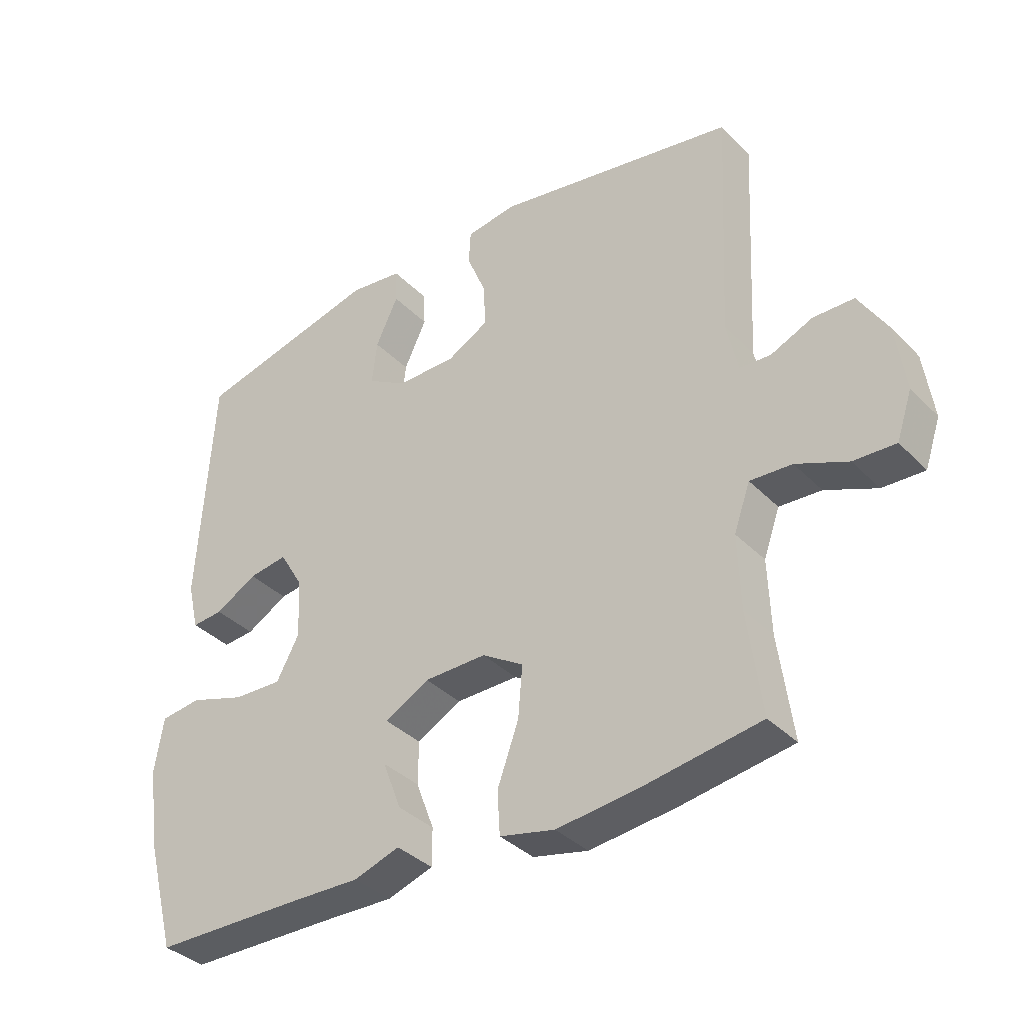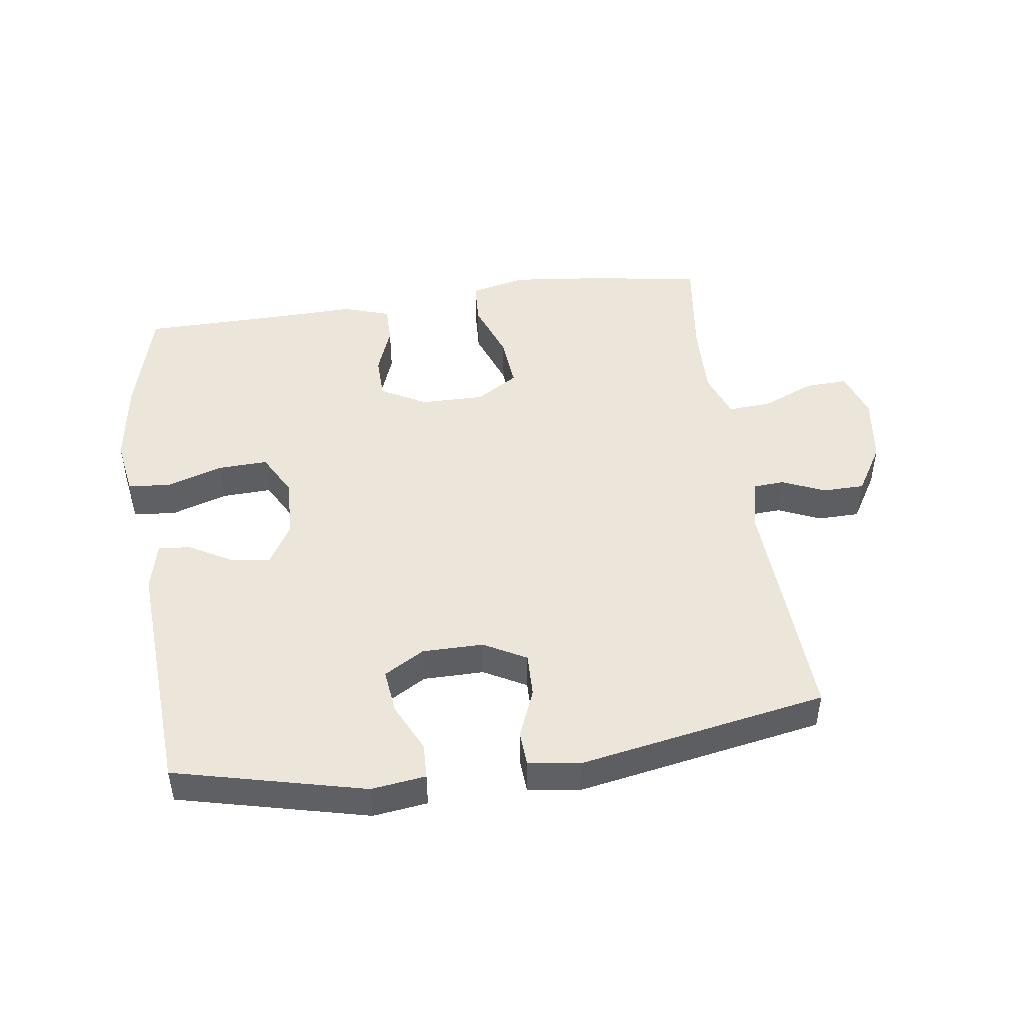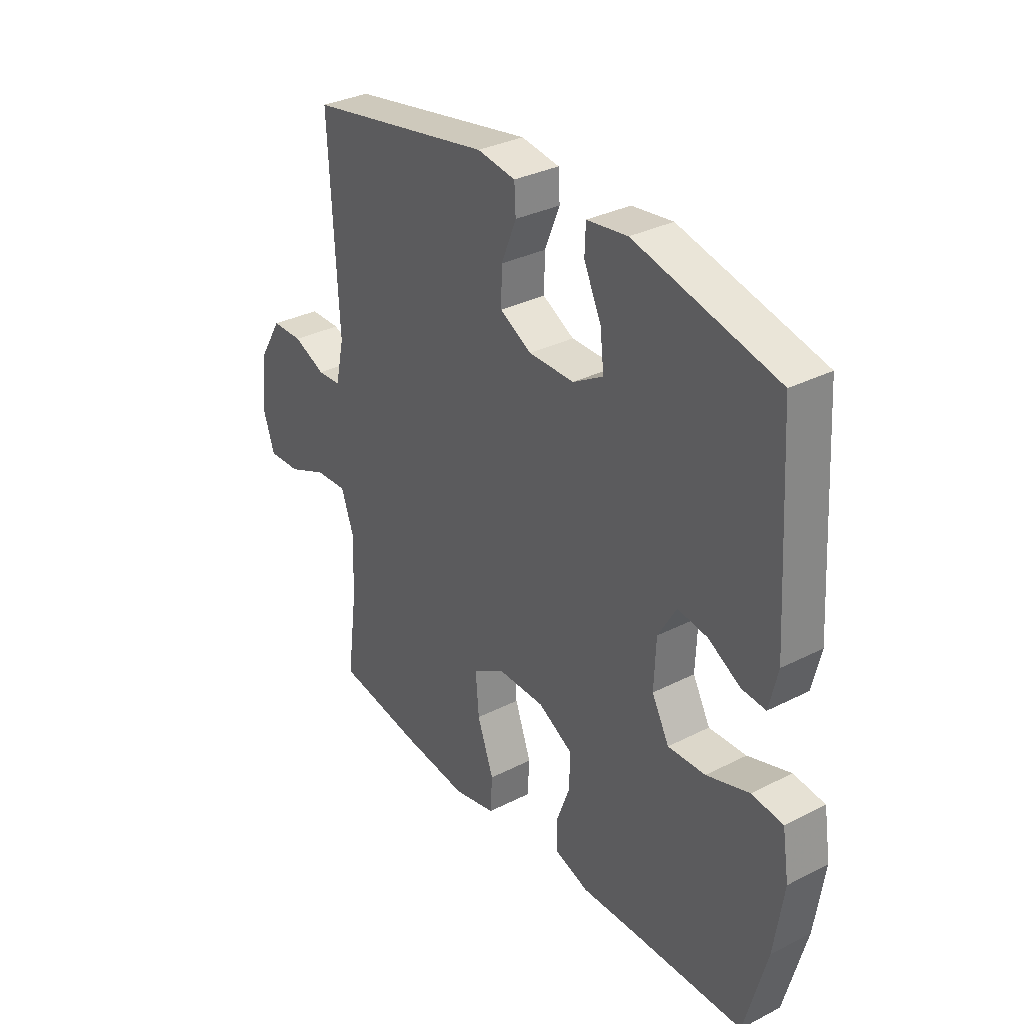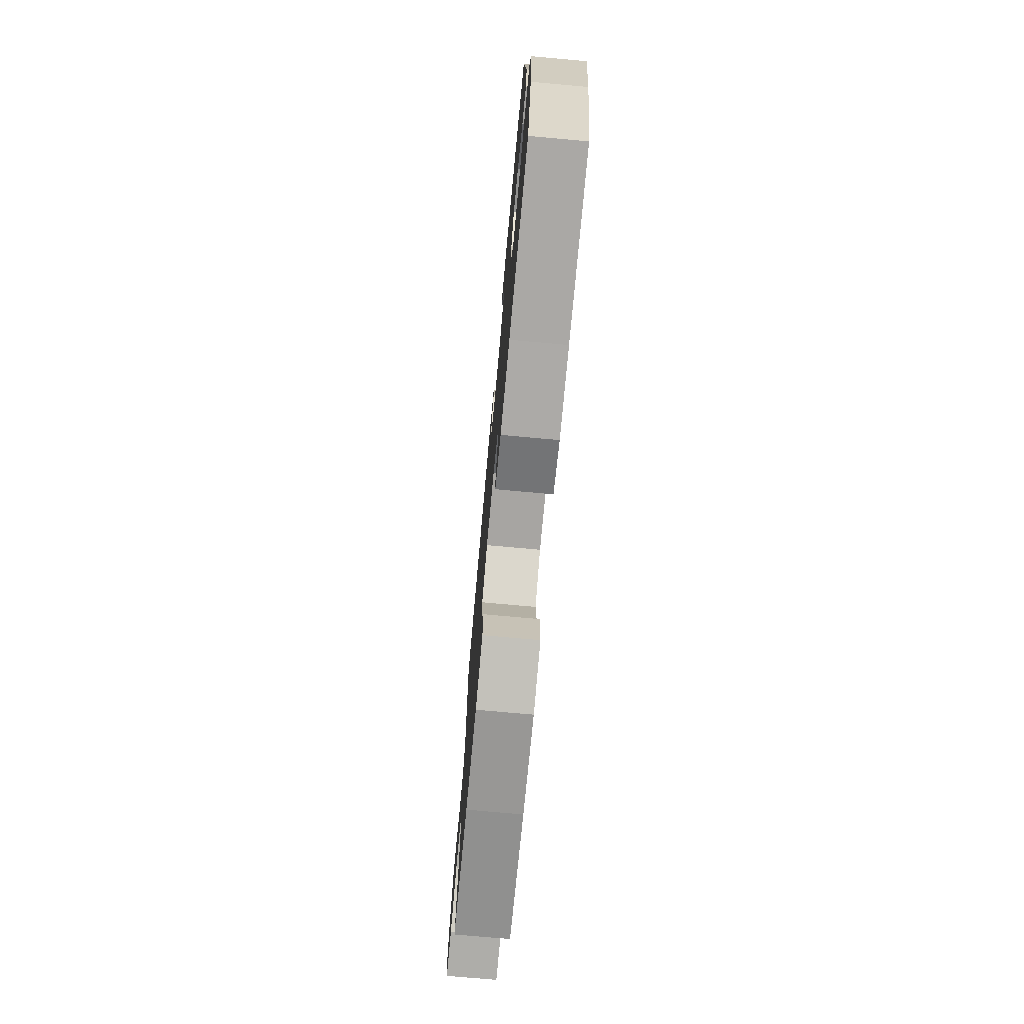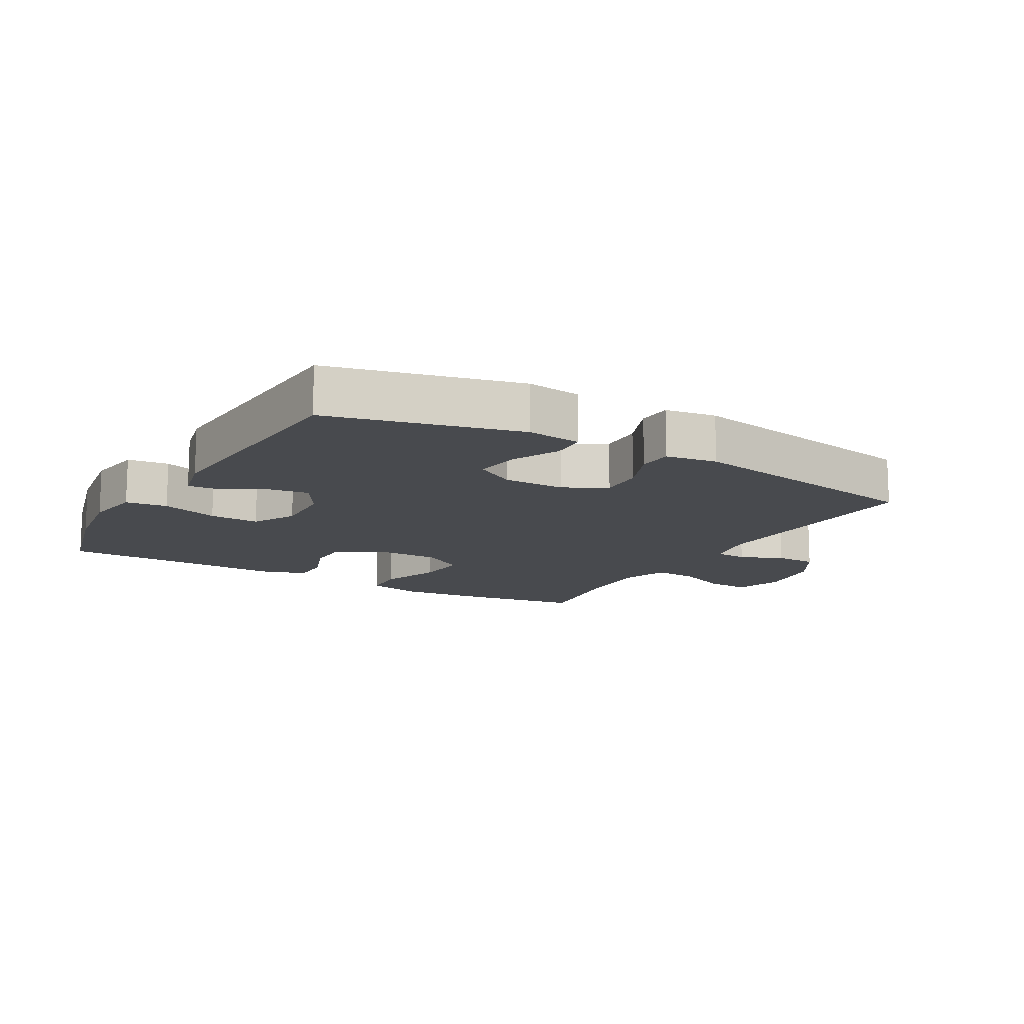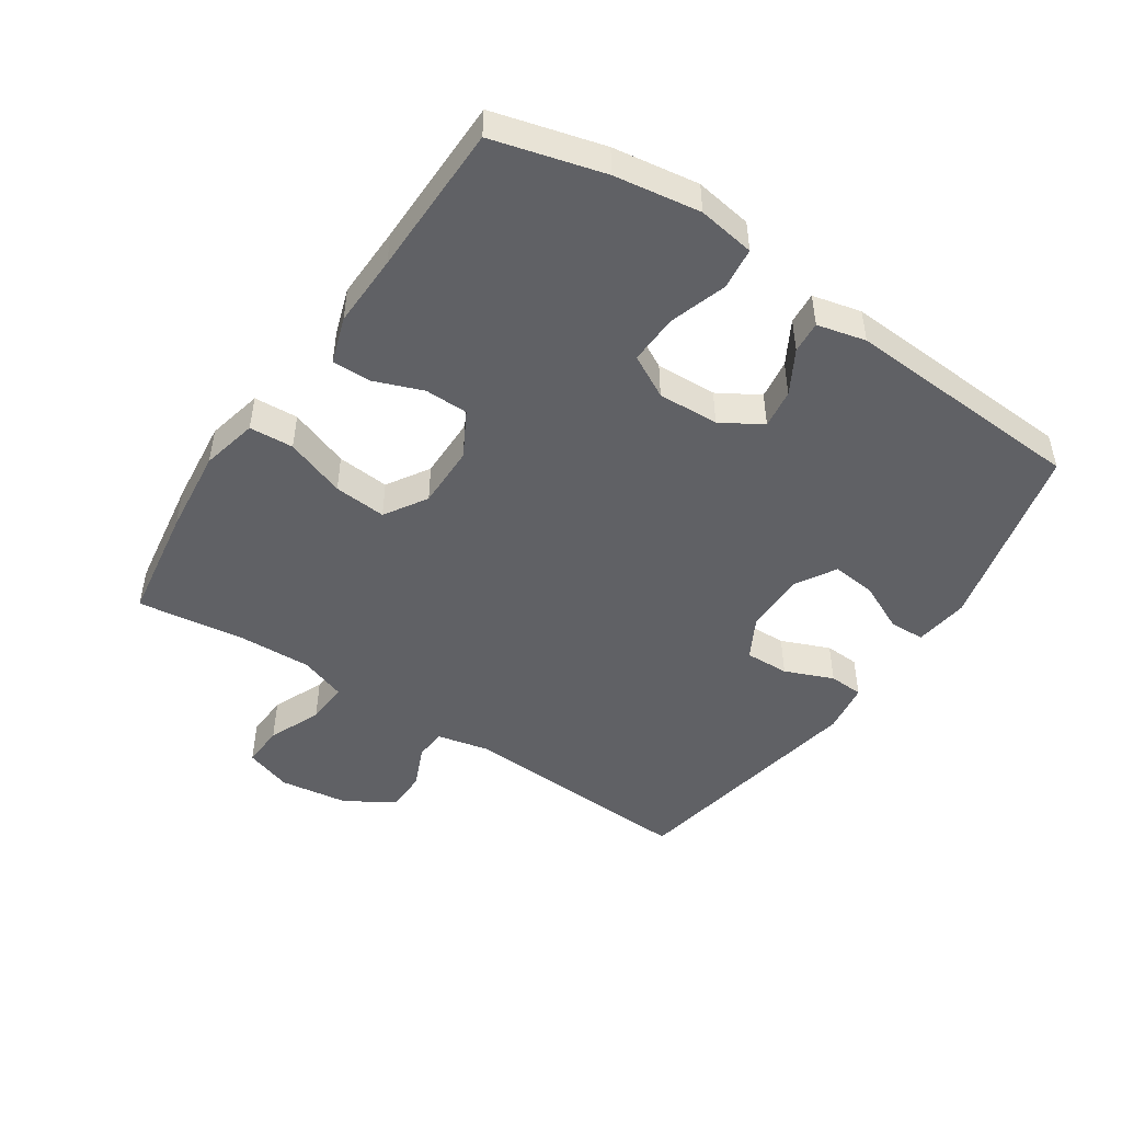
<metadata>
{"format":"obj","ext":"obj","renderer":"f3d","projection":"perspective","resolution":1024,"background":"white","views":[{"elev":-36.5,"azim":37.9,"up":"+Z"},{"elev":47.1,"azim":-8.1,"up":"+Y"},{"elev":32.6,"azim":-125.3,"up":"+Z"},{"elev":-74.5,"azim":-95.2,"up":"+Z"},{"elev":-13.3,"azim":-29.9,"up":"+Y"},{"elev":-47.8,"azim":-123.7,"up":"+Y"}]}
</metadata>
<code>
v -0.5 0.07 0.5
v -0.204 0.07 0.572
v -0.119 0.07 0.561
v -0.117 0.07 0.506
v -0.153 0.07 0.43
v -0.161 0.07 0.36
v -0.098 0.07 0.323
v -0.003 0.07 0.323
v 0.063 0.07 0.359
v 0.061 0.07 0.428
v 0.03 0.07 0.504
v 0.033 0.07 0.558
v 0.113 0.07 0.57
v 0.5 0.07 0.5
v 0.481 0.07 0.128
v 0.499 0.07 0.046
v 0.548 0.07 0.043
v 0.615 0.07 0.072
v 0.68 0.07 0.071
v 0.726 0.07 -0.005
v 0.741 0.07 -0.112
v 0.716 0.07 -0.186
v 0.649 0.07 -0.183
v 0.567 0.07 -0.148
v 0.5 0.07 -0.144
v 0.474 0.07 -0.217
v 0.478 0.07 -0.335
v 0.5 0.07 -0.5
v 0.319 0.07 -0.528
v 0.183 0.07 -0.543
v 0.095 0.07 -0.523
v 0.091 0.07 -0.454
v 0.125 0.07 -0.36
v 0.132 0.07 -0.278
v 0.066 0.07 -0.237
v -0.033 0.07 -0.238
v -0.104 0.07 -0.277
v -0.105 0.07 -0.345
v -0.076 0.07 -0.422
v -0.076 0.07 -0.482
v -0.149 0.07 -0.506
v -0.263 0.07 -0.503
v -0.5 0.07 -0.5
v -0.546 0.07 -0.328
v -0.566 0.07 -0.194
v -0.552 0.07 -0.105
v -0.487 0.07 -0.097
v -0.398 0.07 -0.126
v -0.32 0.07 -0.129
v -0.284 0.07 -0.062
v -0.288 0.07 0.033
v -0.326 0.07 0.097
v -0.388 0.07 0.088
v -0.455 0.07 0.05
v -0.505 0.07 0.046
v -0.523 0.07 0.122
v -0.5 0 0.5
v -0.204 0 0.572
v -0.119 0 0.561
v -0.117 0 0.506
v -0.153 0 0.43
v -0.161 0 0.36
v -0.098 0 0.323
v -0.003 0 0.323
v 0.063 0 0.359
v 0.061 0 0.428
v 0.03 0 0.504
v 0.033 0 0.558
v 0.113 0 0.57
v 0.5 0 0.5
v 0.481 0 0.128
v 0.499 0 0.046
v 0.548 0 0.043
v 0.615 0 0.072
v 0.68 0 0.071
v 0.726 0 -0.005
v 0.741 0 -0.112
v 0.716 0 -0.186
v 0.649 0 -0.183
v 0.567 0 -0.148
v 0.5 0 -0.144
v 0.474 0 -0.217
v 0.478 0 -0.335
v 0.5 0 -0.5
v 0.319 0 -0.528
v 0.183 0 -0.543
v 0.095 0 -0.523
v 0.091 0 -0.454
v 0.125 0 -0.36
v 0.132 0 -0.278
v 0.066 0 -0.237
v -0.033 0 -0.238
v -0.104 0 -0.277
v -0.105 0 -0.345
v -0.076 0 -0.422
v -0.076 0 -0.482
v -0.149 0 -0.506
v -0.263 0 -0.503
v -0.5 0 -0.5
v -0.546 0 -0.328
v -0.566 0 -0.194
v -0.552 0 -0.105
v -0.487 0 -0.097
v -0.398 0 -0.126
v -0.32 0 -0.129
v -0.284 0 -0.062
v -0.288 0 0.033
v -0.326 0 0.097
v -0.388 0 0.088
v -0.455 0 0.05
v -0.505 0 0.046
v -0.523 0 0.122
f 53 54 55 56
f 52 53 56 1
f 51 52 1 2
f 50 51 2 3
f 45 46 47 48
f 45 48 49
f 42 43 44 45
f 42 45 49
f 41 42 49 50
f 38 39 40 41
f 37 38 41 50
f 30 31 32 33
f 30 33 34
f 27 28 29 30
f 26 27 30 34
f 25 26 34 35
f 21 22 23 24
f 21 24 25
f 20 21 25
f 17 18 19 20
f 16 17 20 25
f 15 16 25 35
f 10 11 12 13
f 9 10 13 14
f 8 9 14 15
f 3 4 5
f 50 3 5
f 50 5 6
f 36 37 50 6
f 35 36 6 7
f 7 8 15 35
f 112 111 110 109
f 57 112 109 108
f 58 57 108 107
f 59 58 107 106
f 104 103 102 101
f 105 104 101
f 101 100 99 98
f 105 101 98
f 106 105 98 97
f 97 96 95 94
f 106 97 94 93
f 89 88 87 86
f 90 89 86
f 86 85 84 83
f 90 86 83 82
f 91 90 82 81
f 80 79 78 77
f 81 80 77
f 81 77 76
f 76 75 74 73
f 81 76 73 72
f 91 81 72 71
f 69 68 67 66
f 70 69 66 65
f 71 70 65 64
f 61 60 59
f 61 59 106
f 62 61 106
f 62 106 93 92
f 63 62 92 91
f 91 71 64 63
f 1 57 58 2
f 2 58 59 3
f 3 59 60 4
f 4 60 61 5
f 5 61 62 6
f 6 62 63 7
f 7 63 64 8
f 8 64 65 9
f 9 65 66 10
f 10 66 67 11
f 11 67 68 12
f 12 68 69 13
f 13 69 70 14
f 14 70 71 15
f 15 71 72 16
f 16 72 73 17
f 17 73 74 18
f 18 74 75 19
f 19 75 76 20
f 20 76 77 21
f 21 77 78 22
f 22 78 79 23
f 23 79 80 24
f 24 80 81 25
f 25 81 82 26
f 26 82 83 27
f 27 83 84 28
f 28 84 85 29
f 29 85 86 30
f 30 86 87 31
f 31 87 88 32
f 32 88 89 33
f 33 89 90 34
f 34 90 91 35
f 35 91 92 36
f 36 92 93 37
f 37 93 94 38
f 38 94 95 39
f 39 95 96 40
f 40 96 97 41
f 41 97 98 42
f 42 98 99 43
f 43 99 100 44
f 44 100 101 45
f 45 101 102 46
f 46 102 103 47
f 47 103 104 48
f 48 104 105 49
f 49 105 106 50
f 50 106 107 51
f 51 107 108 52
f 52 108 109 53
f 53 109 110 54
f 54 110 111 55
f 55 111 112 56
f 56 112 57 1

</code>
